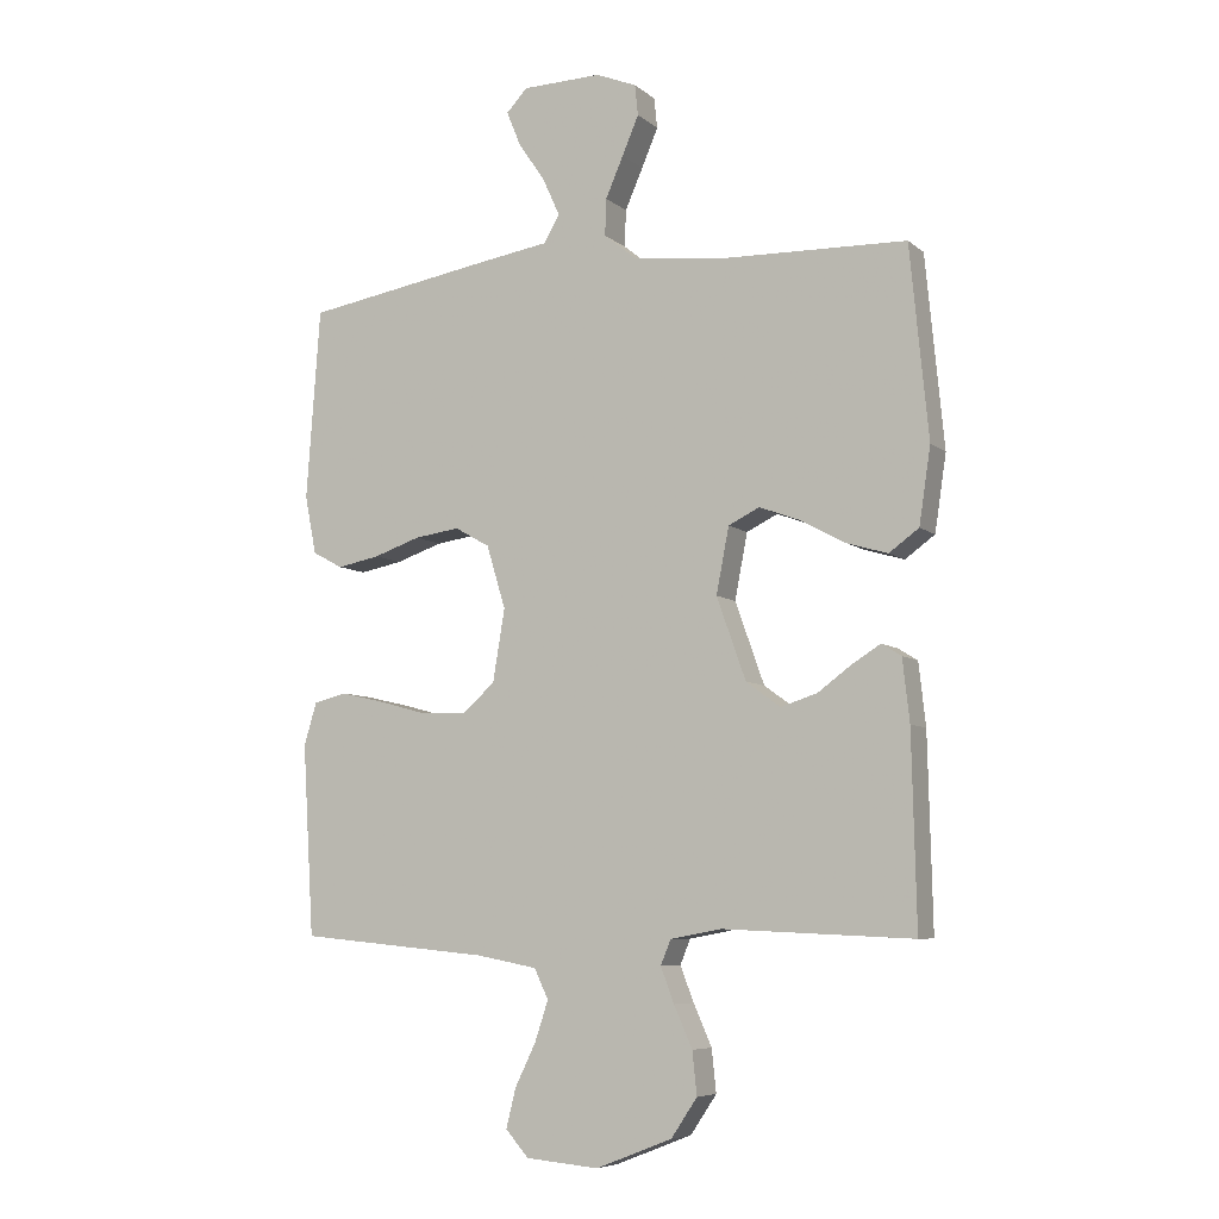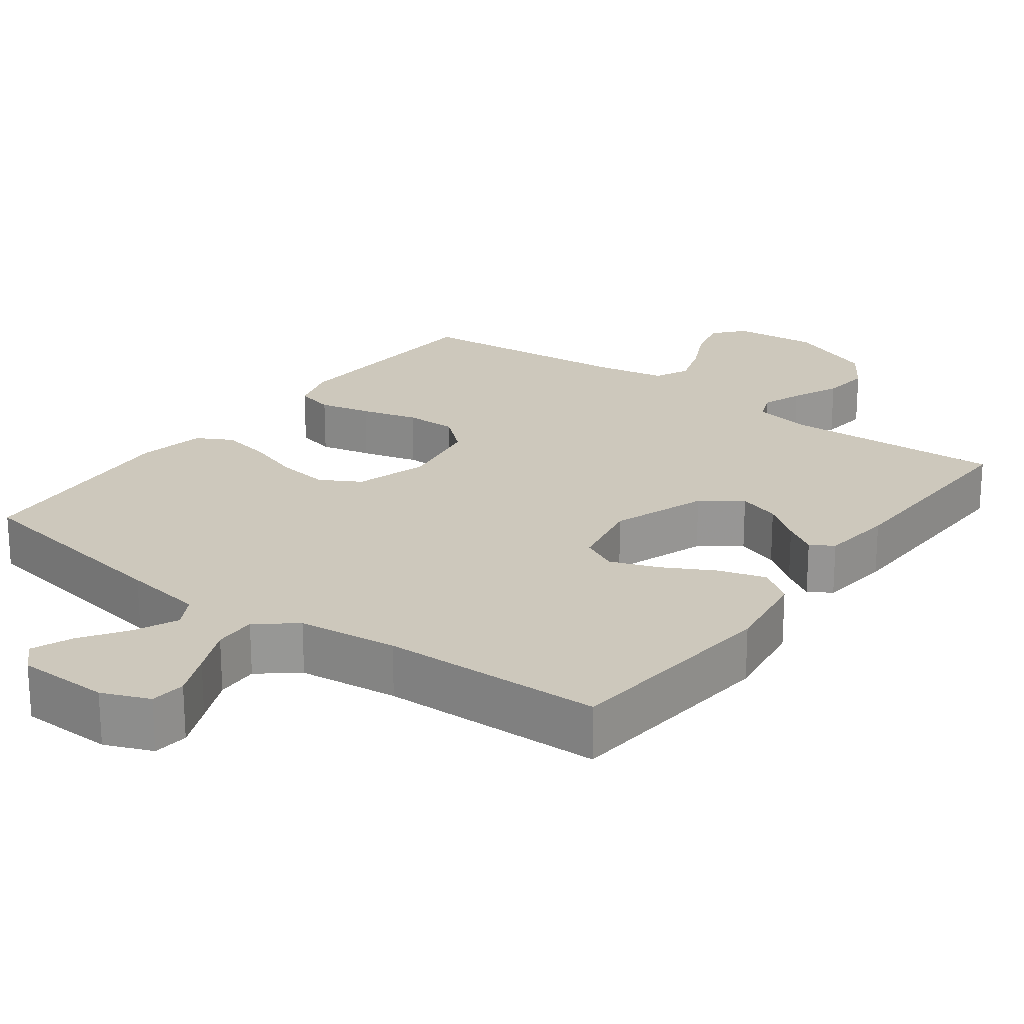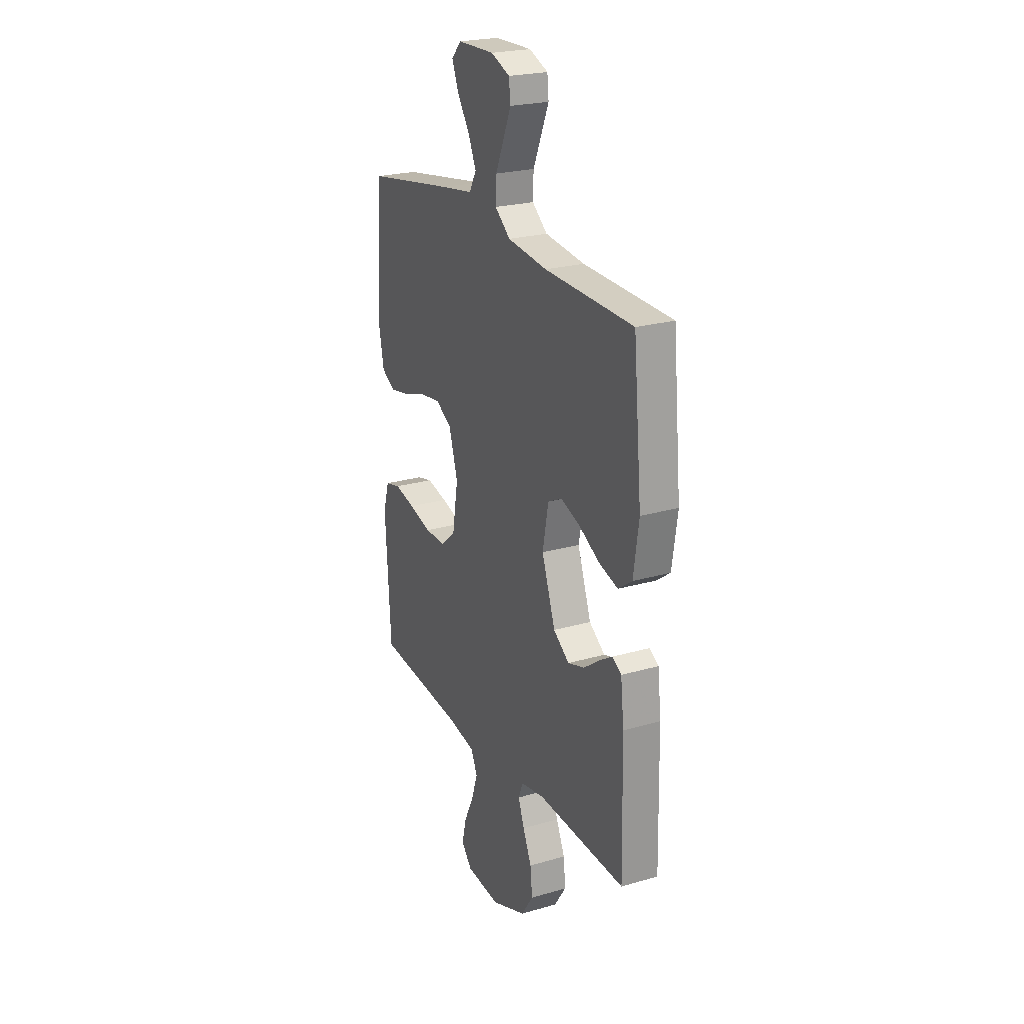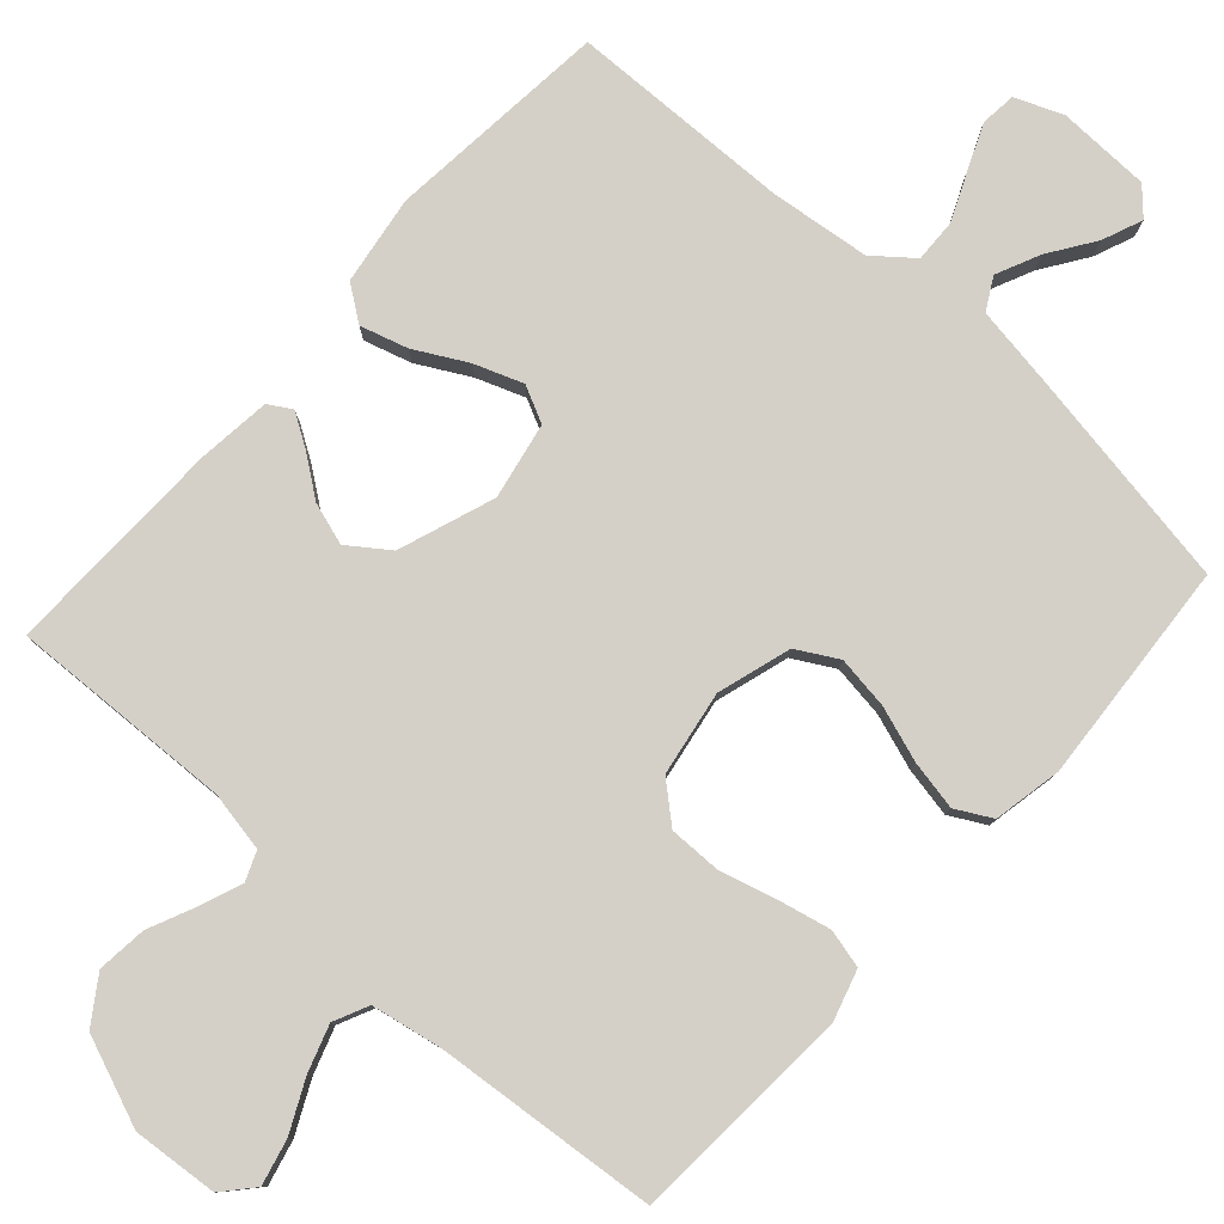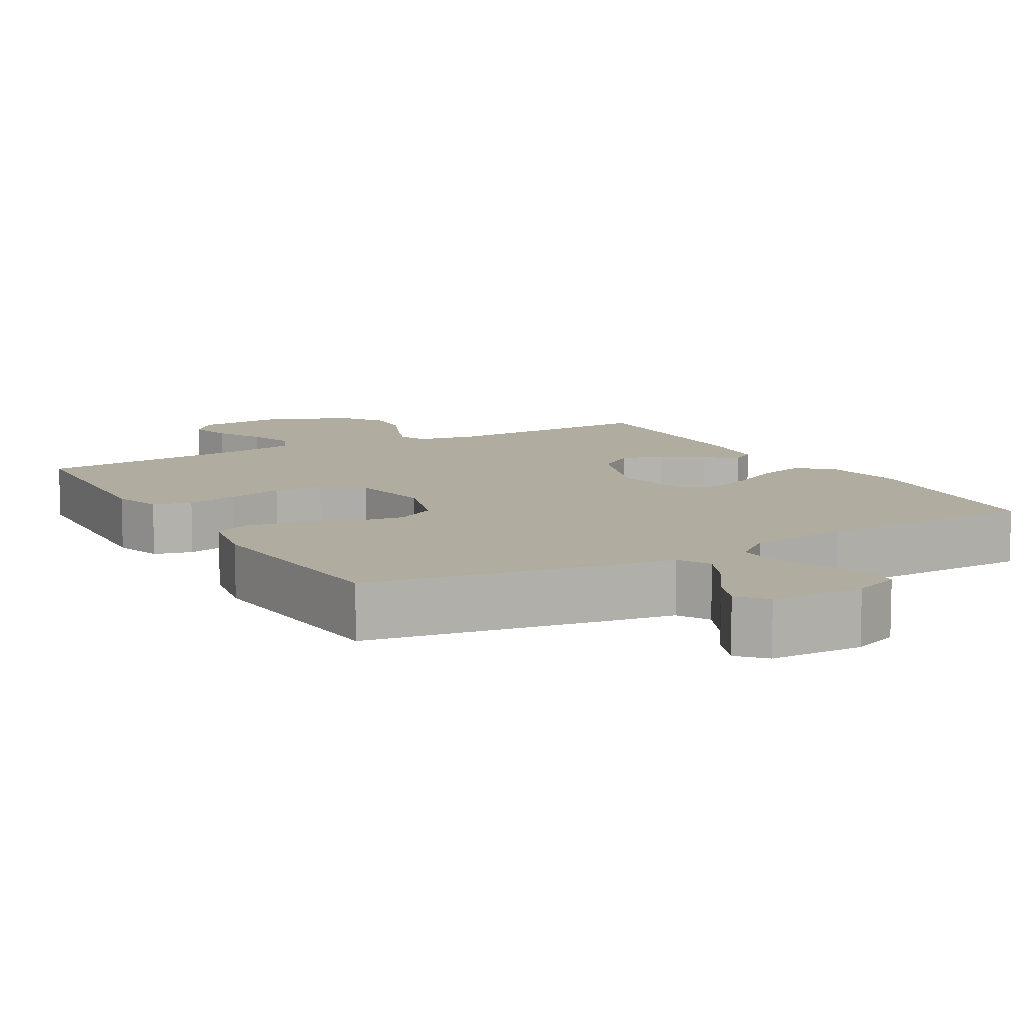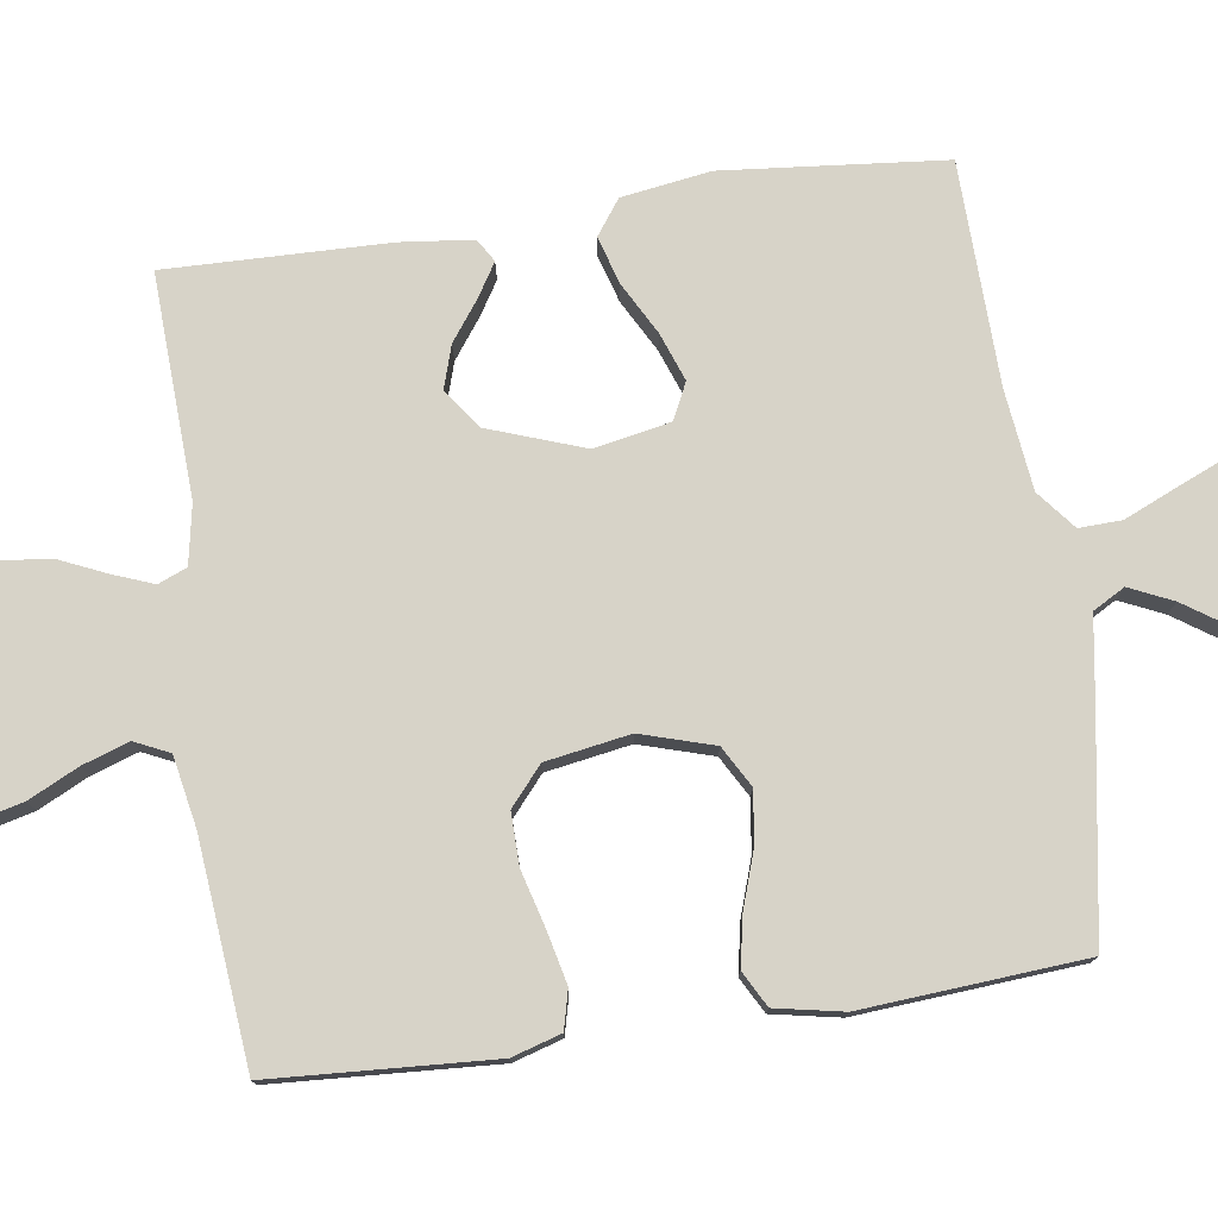
<metadata>
{"format":"obj","ext":"obj","renderer":"f3d","projection":"perspective","resolution":1024,"background":"white","views":[{"elev":-6.9,"azim":26.0,"up":"+Z"},{"elev":22.1,"azim":36.6,"up":"+Y"},{"elev":23.6,"azim":64.0,"up":"+Z"},{"elev":79.9,"azim":-138.0,"up":"+Y"},{"elev":9.9,"azim":-29.8,"up":"+Y"},{"elev":77.0,"azim":-98.3,"up":"+Y"}]}
</metadata>
<code>
v 0.5 0.07 0.5
v 0.529 0.07 0.2
v 0.511 0.07 0.08
v 0.464 0.07 0.046
v 0.4 0.07 0.065
v 0.33 0.07 0.103
v 0.265 0.07 0.127
v 0.216 0.07 0.103
v 0.196 0.07 0
v 0.242 0.07 -0.129
v 0.296 0.07 -0.168
v 0.353 0.07 -0.15
v 0.406 0.07 -0.111
v 0.451 0.07 -0.083
v 0.482 0.07 -0.102
v 0.493 0.07 -0.2
v 0.5 0.07 -0.5
v 0.2 0.07 -0.487
v 0.12 0.07 -0.502
v 0.104 0.07 -0.541
v 0.125 0.07 -0.596
v 0.154 0.07 -0.661
v 0.161 0.07 -0.728
v 0.12 0.07 -0.789
v 0 0.07 -0.836
v -0.115 0.07 -0.826
v -0.151 0.07 -0.785
v -0.136 0.07 -0.724
v -0.103 0.07 -0.656
v -0.082 0.07 -0.593
v -0.104 0.07 -0.546
v -0.2 0.07 -0.528
v -0.5 0.07 -0.5
v -0.518 0.07 -0.2
v -0.498 0.07 -0.133
v -0.446 0.07 -0.12
v -0.376 0.07 -0.136
v -0.299 0.07 -0.157
v -0.229 0.07 -0.158
v -0.178 0.07 -0.114
v -0.159 0.07 0
v -0.189 0.07 0.099
v -0.244 0.07 0.13
v -0.315 0.07 0.12
v -0.389 0.07 0.095
v -0.456 0.07 0.082
v -0.504 0.07 0.108
v -0.522 0.07 0.2
v -0.5 0.07 0.5
v -0.2 0.07 0.55
v -0.091 0.07 0.567
v -0.067 0.07 0.61
v -0.094 0.07 0.669
v -0.136 0.07 0.731
v -0.158 0.07 0.785
v -0.125 0.07 0.82
v 0 0.07 0.823
v 0.064 0.07 0.797
v 0.069 0.07 0.749
v 0.043 0.07 0.688
v 0.015 0.07 0.624
v 0.013 0.07 0.566
v 0.065 0.07 0.524
v 0.2 0.07 0.508
v 0.5 0 0.5
v 0.529 0 0.2
v 0.511 0 0.08
v 0.464 0 0.046
v 0.4 0 0.065
v 0.33 0 0.103
v 0.265 0 0.127
v 0.216 0 0.103
v 0.196 0 0
v 0.242 0 -0.129
v 0.296 0 -0.168
v 0.353 0 -0.15
v 0.406 0 -0.111
v 0.451 0 -0.083
v 0.482 0 -0.102
v 0.493 0 -0.2
v 0.5 0 -0.5
v 0.2 0 -0.487
v 0.12 0 -0.502
v 0.104 0 -0.541
v 0.125 0 -0.596
v 0.154 0 -0.661
v 0.161 0 -0.728
v 0.12 0 -0.789
v 0 0 -0.836
v -0.115 0 -0.826
v -0.151 0 -0.785
v -0.136 0 -0.724
v -0.103 0 -0.656
v -0.082 0 -0.593
v -0.104 0 -0.546
v -0.2 0 -0.528
v -0.5 0 -0.5
v -0.518 0 -0.2
v -0.498 0 -0.133
v -0.446 0 -0.12
v -0.376 0 -0.136
v -0.299 0 -0.157
v -0.229 0 -0.158
v -0.178 0 -0.114
v -0.159 0 0
v -0.189 0 0.099
v -0.244 0 0.13
v -0.315 0 0.12
v -0.389 0 0.095
v -0.456 0 0.082
v -0.504 0 0.108
v -0.522 0 0.2
v -0.5 0 0.5
v -0.2 0 0.55
v -0.091 0 0.567
v -0.067 0 0.61
v -0.094 0 0.669
v -0.136 0 0.731
v -0.158 0 0.785
v -0.125 0 0.82
v 0 0 0.823
v 0.064 0 0.797
v 0.069 0 0.749
v 0.043 0 0.688
v 0.015 0 0.624
v 0.013 0 0.566
v 0.065 0 0.524
v 0.2 0 0.508
f 58 59 60 61
f 56 57 58 61
f 56 61 62
f 53 54 55 56
f 52 53 56 62
f 51 52 62 63
f 49 50 51 63
f 44 45 46 47
f 43 44 47 48
f 35 36 37 38
f 33 34 35 38
f 32 33 38 39
f 31 32 39 40
f 26 27 28 29
f 26 29 30
f 25 26 30
f 24 25 30
f 21 22 23 24
f 20 21 24 30
f 19 20 30 31
f 15 16 17 18
f 15 18 19
f 12 13 14 15
f 12 15 19 31
f 3 4 5 6
f 3 6 7
f 64 1 2 3
f 64 3 7
f 63 64 7 8
f 43 48 49 63
f 42 43 63 8
f 41 42 8 9
f 40 41 9 10
f 31 40 10 11
f 11 12 31
f 125 124 123 122
f 125 122 121 120
f 126 125 120
f 120 119 118 117
f 126 120 117 116
f 127 126 116 115
f 127 115 114 113
f 111 110 109 108
f 112 111 108 107
f 102 101 100 99
f 102 99 98 97
f 103 102 97 96
f 104 103 96 95
f 93 92 91 90
f 94 93 90
f 94 90 89
f 94 89 88
f 88 87 86 85
f 94 88 85 84
f 95 94 84 83
f 82 81 80 79
f 83 82 79
f 79 78 77 76
f 95 83 79 76
f 70 69 68 67
f 71 70 67
f 67 66 65 128
f 71 67 128
f 72 71 128 127
f 127 113 112 107
f 72 127 107 106
f 73 72 106 105
f 74 73 105 104
f 75 74 104 95
f 95 76 75
f 1 65 66 2
f 2 66 67 3
f 3 67 68 4
f 4 68 69 5
f 5 69 70 6
f 6 70 71 7
f 7 71 72 8
f 8 72 73 9
f 9 73 74 10
f 10 74 75 11
f 11 75 76 12
f 12 76 77 13
f 13 77 78 14
f 14 78 79 15
f 15 79 80 16
f 16 80 81 17
f 17 81 82 18
f 18 82 83 19
f 19 83 84 20
f 20 84 85 21
f 21 85 86 22
f 22 86 87 23
f 23 87 88 24
f 24 88 89 25
f 25 89 90 26
f 26 90 91 27
f 27 91 92 28
f 28 92 93 29
f 29 93 94 30
f 30 94 95 31
f 31 95 96 32
f 32 96 97 33
f 33 97 98 34
f 34 98 99 35
f 35 99 100 36
f 36 100 101 37
f 37 101 102 38
f 38 102 103 39
f 39 103 104 40
f 40 104 105 41
f 41 105 106 42
f 42 106 107 43
f 43 107 108 44
f 44 108 109 45
f 45 109 110 46
f 46 110 111 47
f 47 111 112 48
f 48 112 113 49
f 49 113 114 50
f 50 114 115 51
f 51 115 116 52
f 52 116 117 53
f 53 117 118 54
f 54 118 119 55
f 55 119 120 56
f 56 120 121 57
f 57 121 122 58
f 58 122 123 59
f 59 123 124 60
f 60 124 125 61
f 61 125 126 62
f 62 126 127 63
f 63 127 128 64
f 64 128 65 1

</code>
